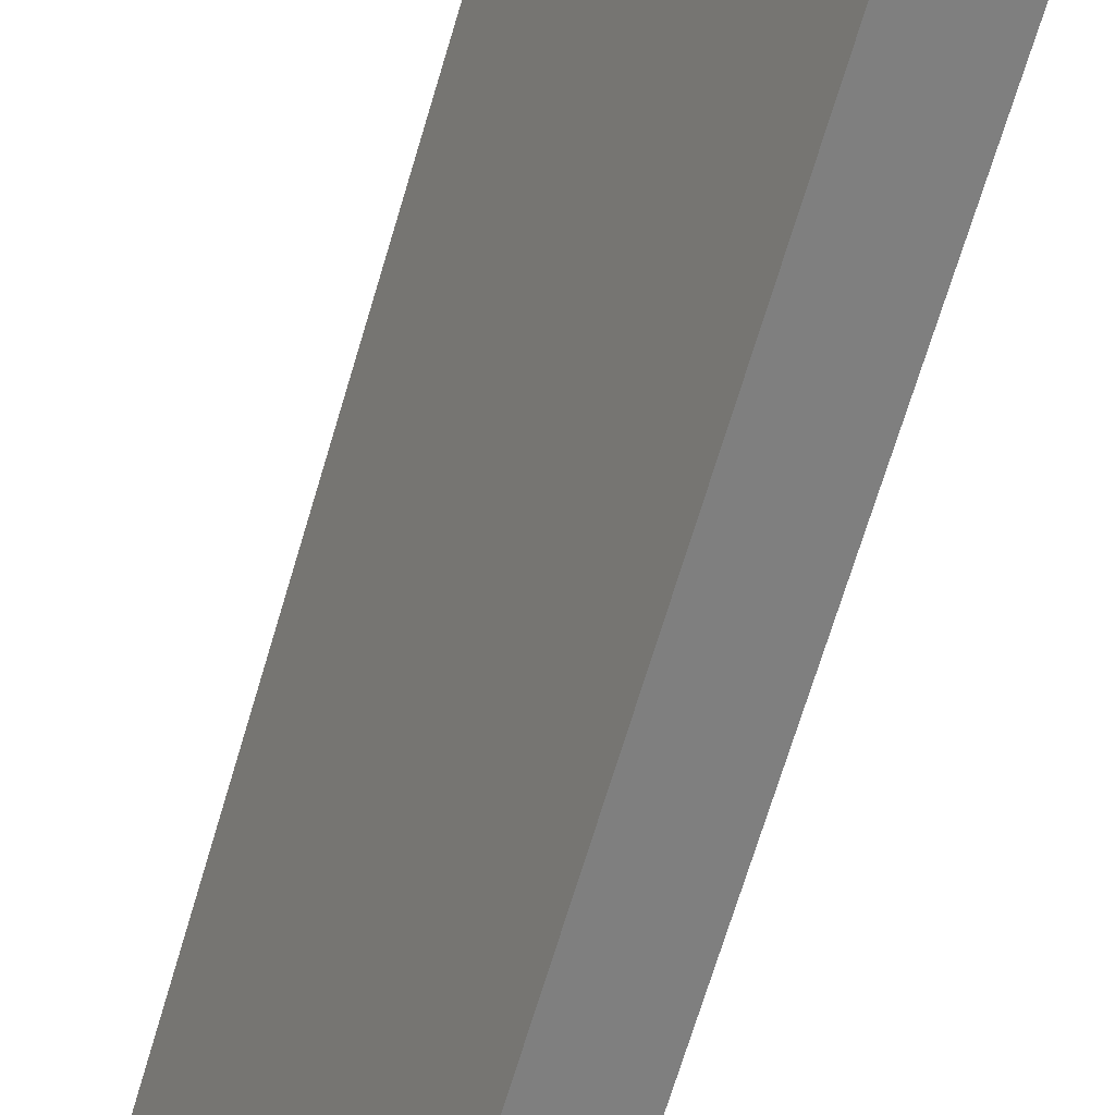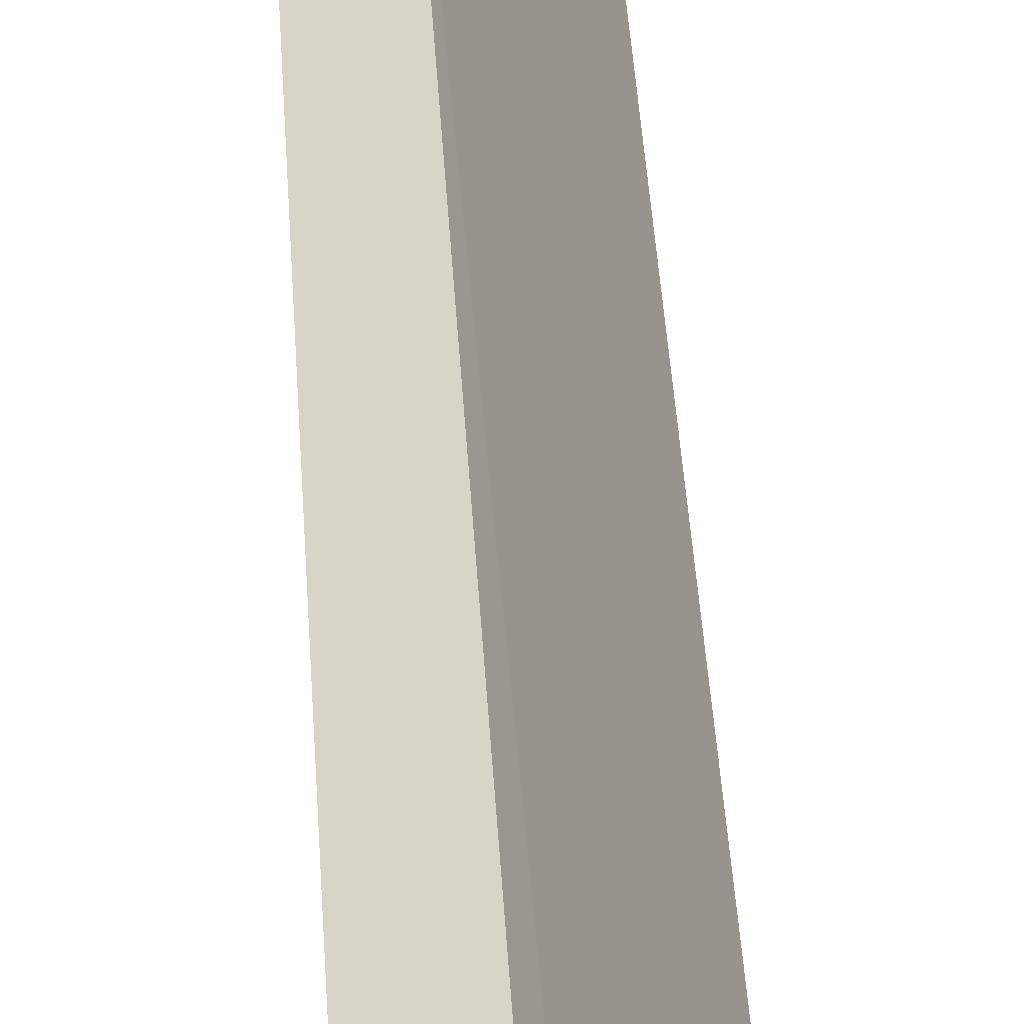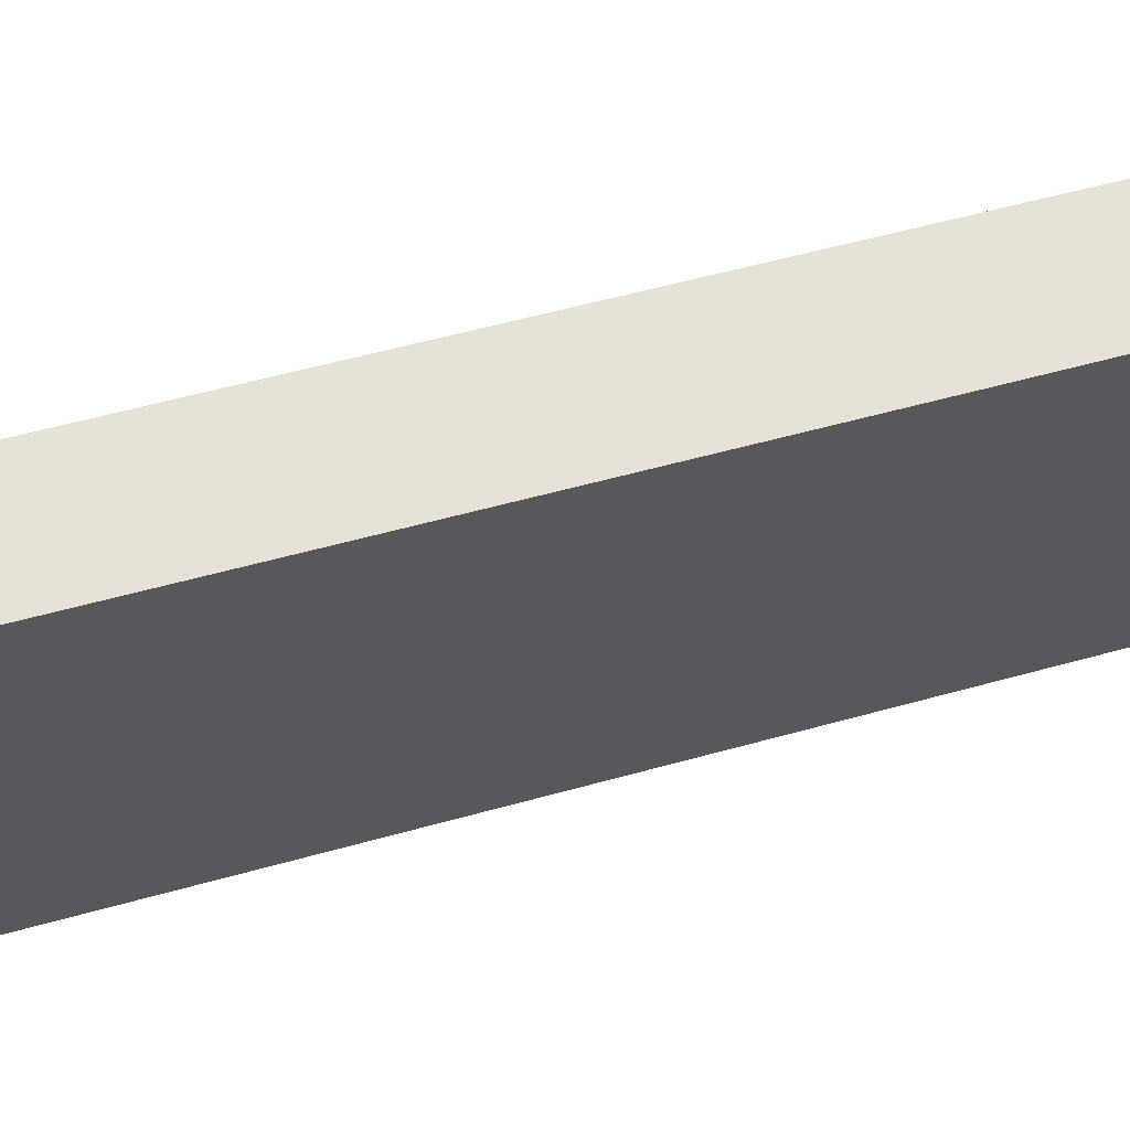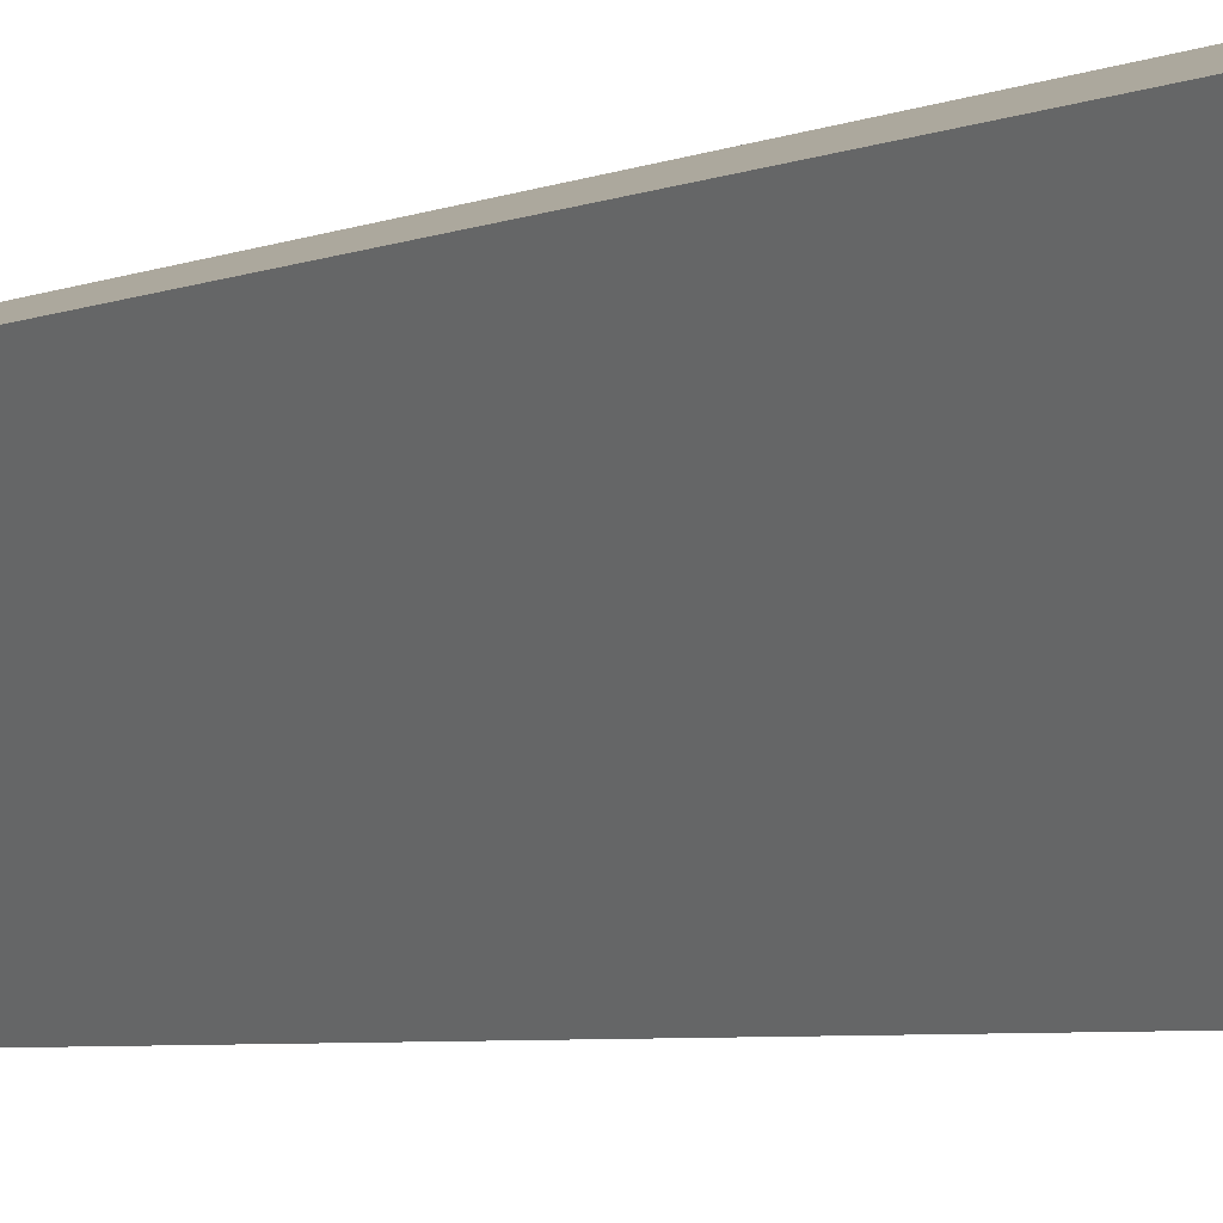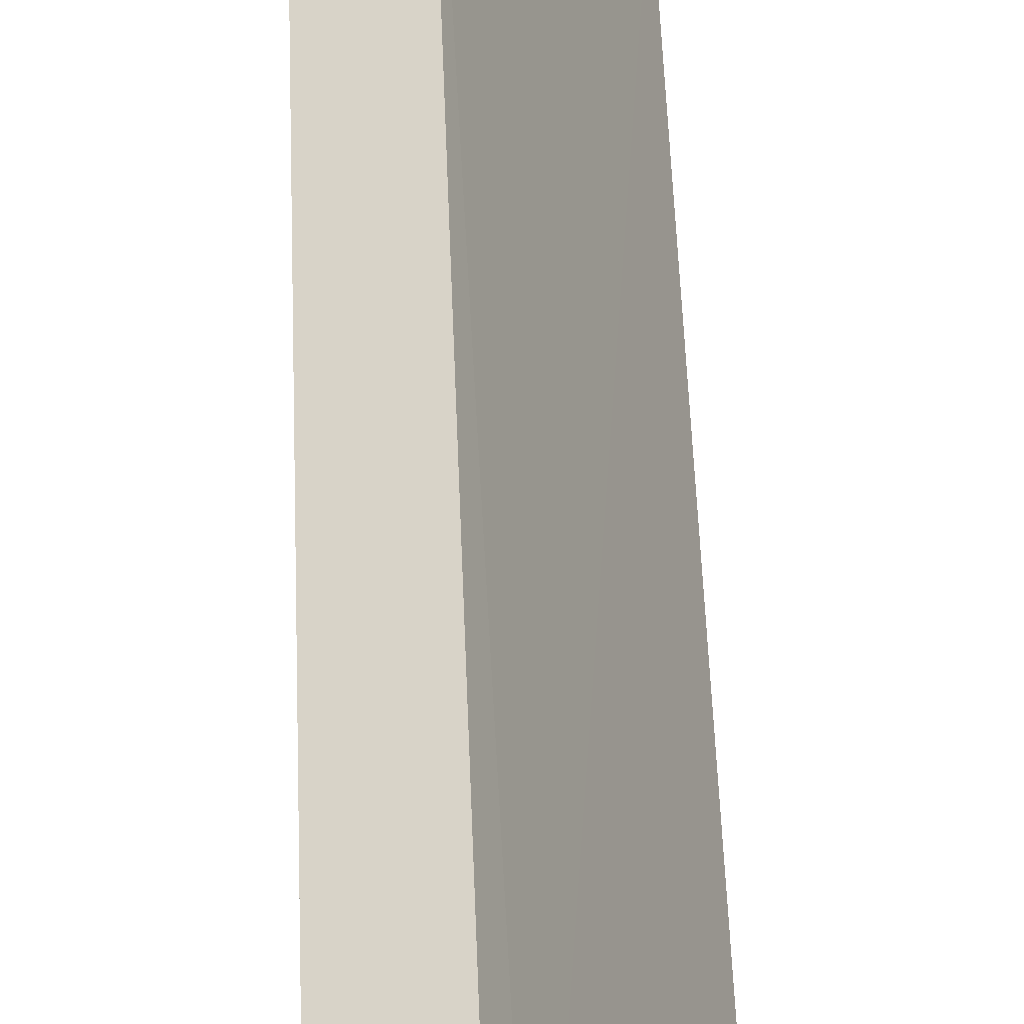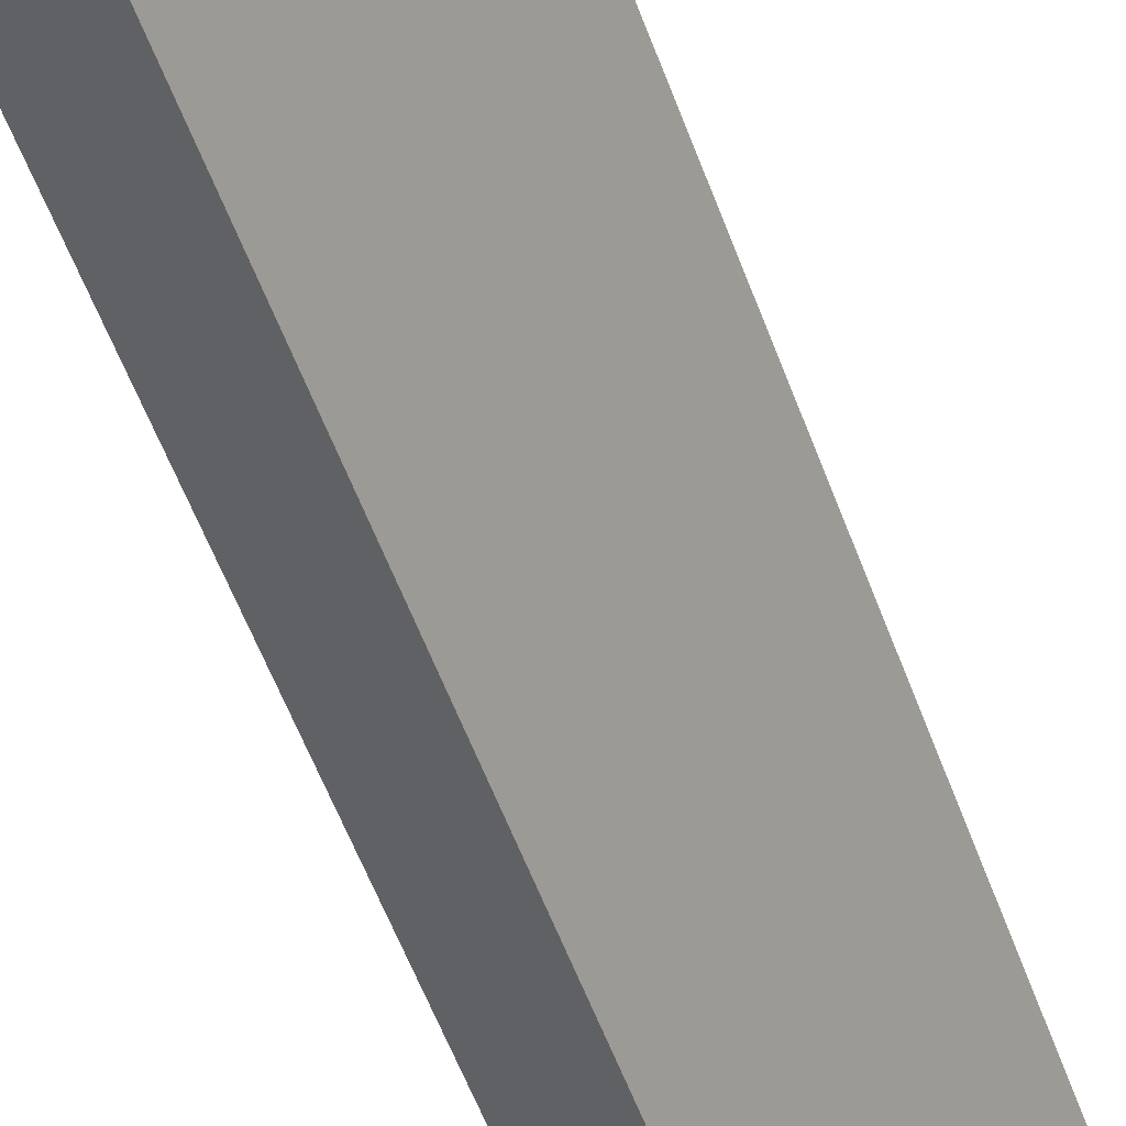
<metadata>
{"format":"obj","ext":"obj","renderer":"f3d","projection":"perspective","resolution":1024,"background":"white","views":[{"elev":-65.6,"azim":163.8,"up":"+Z"},{"elev":47.3,"azim":176.3,"up":"+Z"},{"elev":43.2,"azim":70.4,"up":"+Z"},{"elev":-4.9,"azim":142.6,"up":"+Z"},{"elev":52.4,"azim":177.9,"up":"+Z"},{"elev":-57.7,"azim":20.3,"up":"+Z"}]}
</metadata>
<code>
v  1.707 15.04 4.189
v  0 15.04 9.212e-16
v  1.483 15.04 3.657
v  2.512 15.04 3.861
v  0.804 15.04 -0.328
v  0.967 15.04 -0.394
v  2.681 15.04 3.792
v  0.967 2.413e-17 -0.394
v  0 0 0
v  0.804 2.008e-17 -0.328
v  1.707 -2.565e-16 4.189
v  1.483 -2.239e-16 3.657
v  2.681 -2.322e-16 3.792
v  2.512 -2.364e-16 3.861
g defaultobject
f 1 2 3
f 2 1 4
f 2 4 5
f 5 4 6
f 6 4 7
f 8 5 6
f 5 8 2
f 2 8 9
f 9 8 10
f 9 3 2
f 3 9 11
f 11 9 12
f 11 1 3
f 11 4 1
f 4 11 7
f 7 11 13
f 13 11 14
f 13 6 7
f 6 13 8
f 12 14 11
f 14 12 13
f 13 12 8
f 8 12 9
f 8 9 10

</code>
